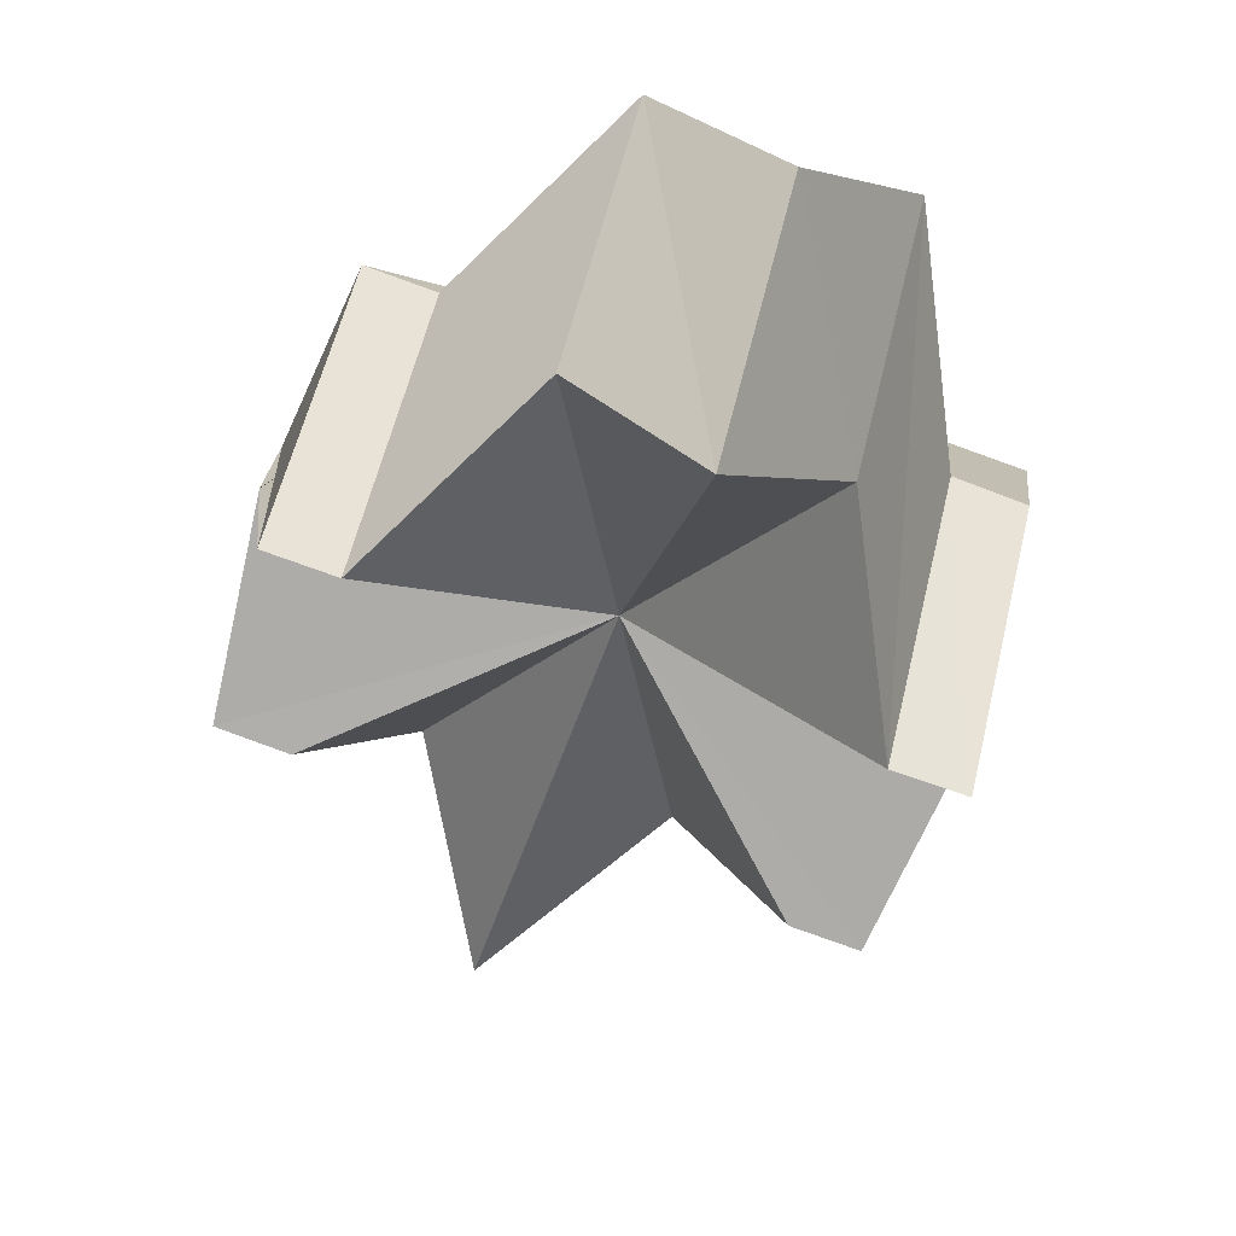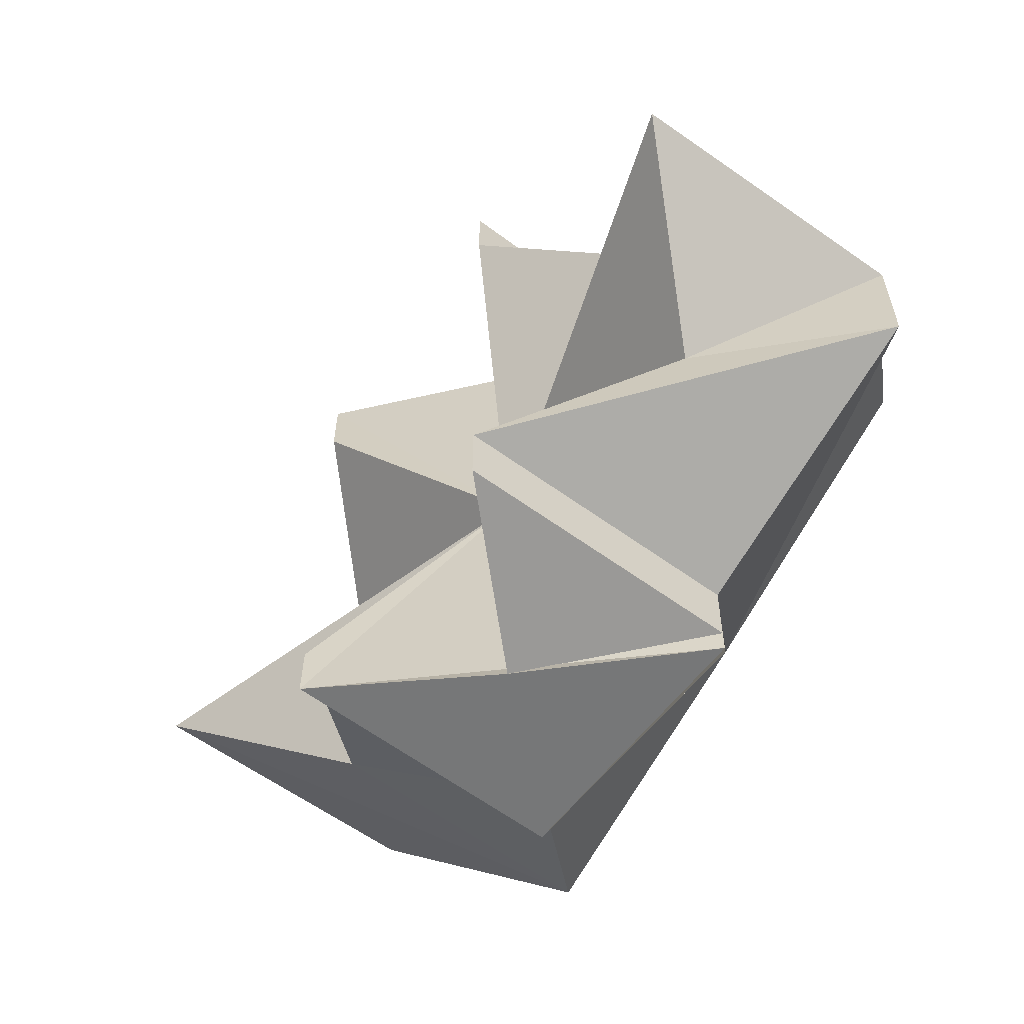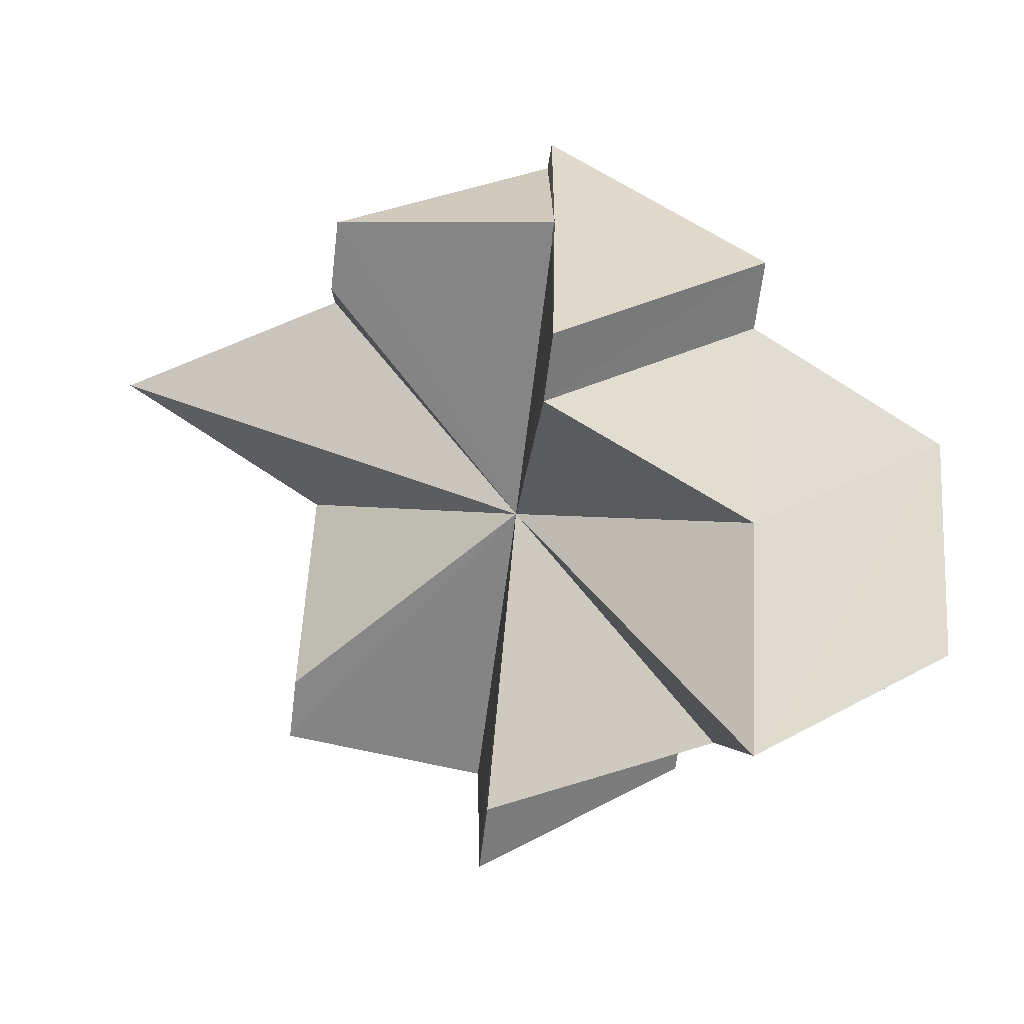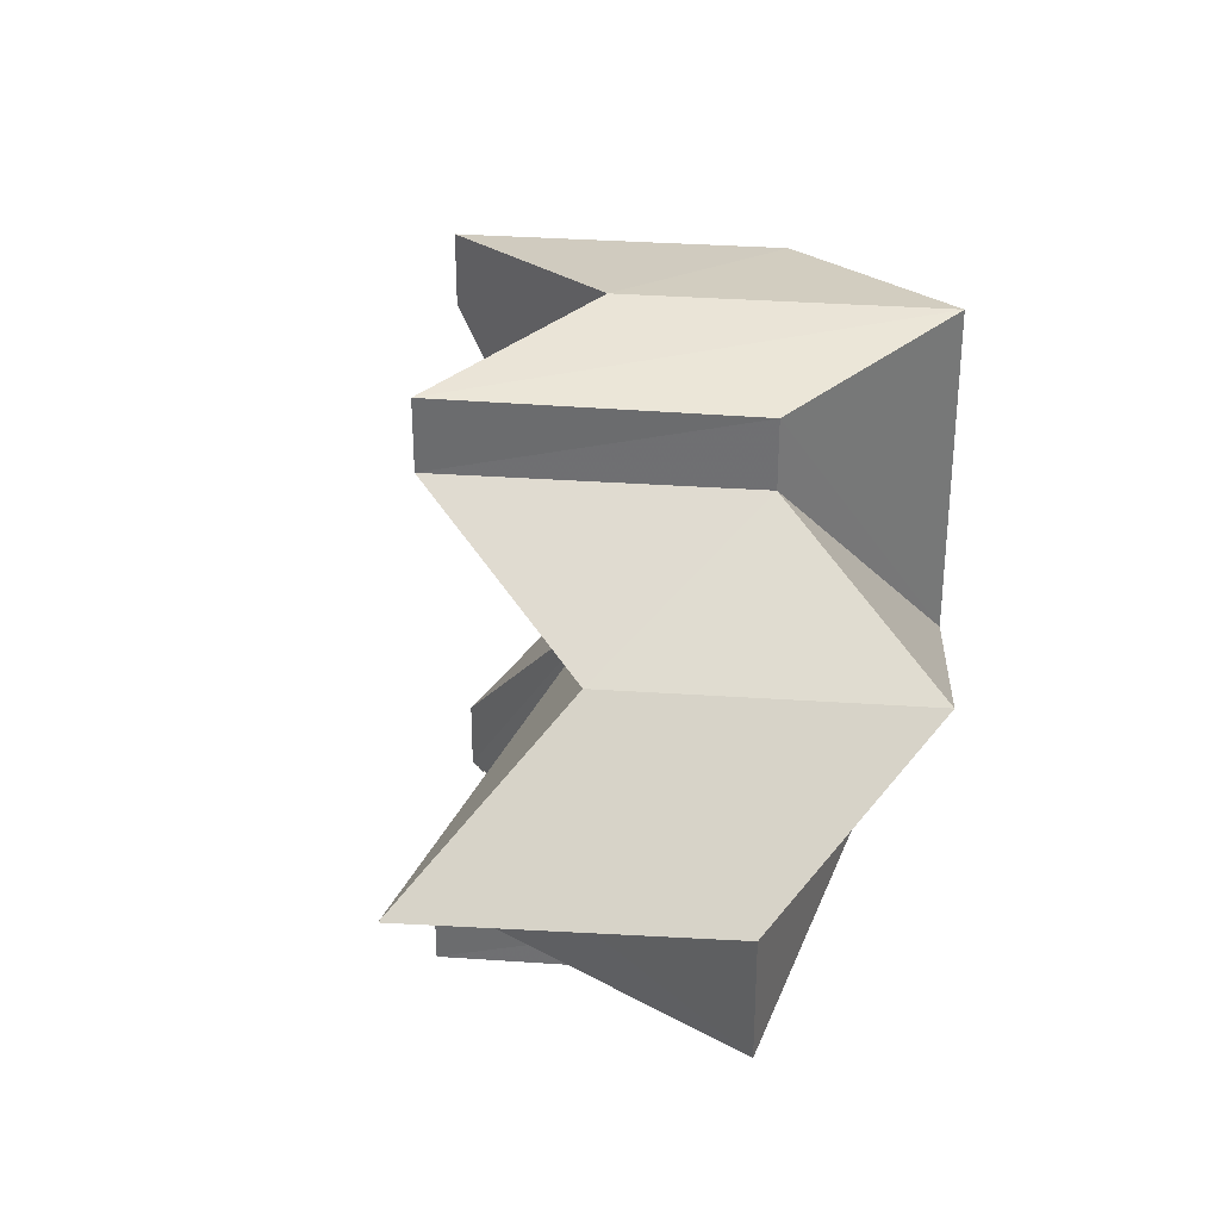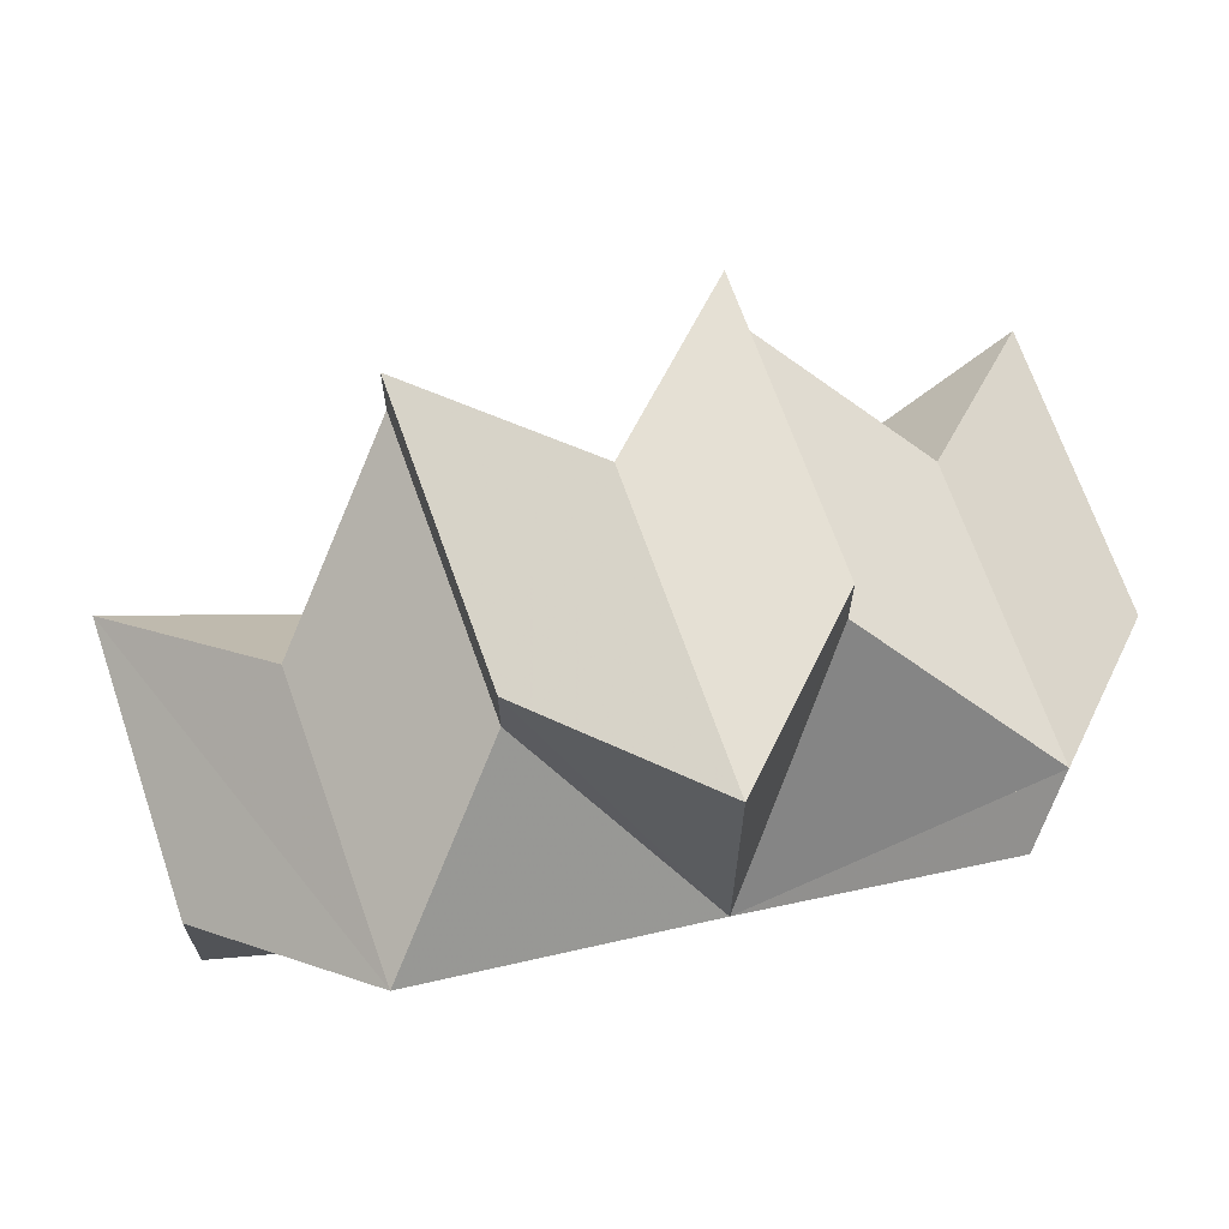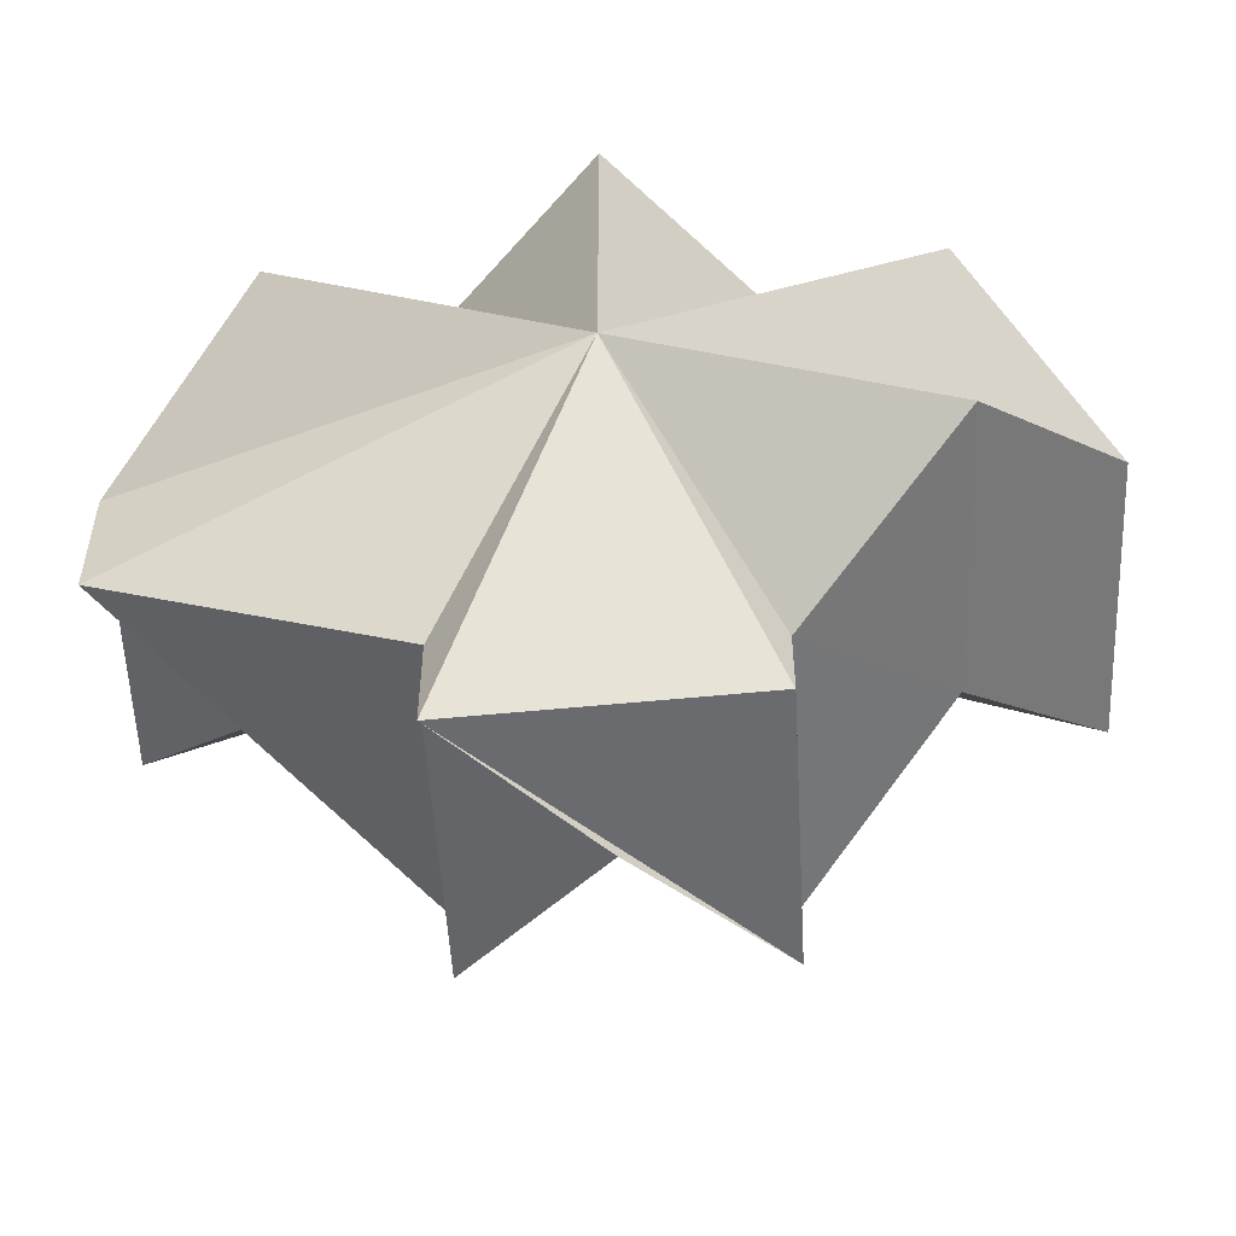
<metadata>
{"format":"obj","ext":"obj","renderer":"f3d","projection":"perspective","resolution":1024,"background":"white","views":[{"elev":-77.0,"azim":-109.8,"up":"+Y"},{"elev":-60.6,"azim":99.1,"up":"+Z"},{"elev":-61.7,"azim":173.2,"up":"+Y"},{"elev":34.9,"azim":139.1,"up":"+Z"},{"elev":68.5,"azim":-154.0,"up":"+Z"},{"elev":-53.8,"azim":-132.2,"up":"+Z"}]}
</metadata>
<code>
o 28961
v 2226 1871 7.91
v 2226 1871 7.911
v 2226 1871 7.91
v 2226 1871 7.91
v 2226 1871 7.911
v 2226 1871 7.911
v 2226 1871 7.91
v 2226 1871 7.925
v 2226 1871 7.911
v 2226 1871 7.925
v 2226 1871 7.914
v 2226 1871 7.911
v 2226 1871 7.915
v 2226 1871 7.925
v 2226 1871 7.919
v 2226 1871 7.91
v 2226 1871 7.931
v 2226 1871 7.936
v 2226 1871 7.94
v 2226 1871 7.941
v 2226 1871 7.939
v 2226 1871 7.936
v 2226 1871 7.931
v 2226 1871 7.941
v 2226 1871 7.931
v 2226 1871 7.925
v 2226 1871 7.919
v 2226 1871 7.92
v 2226 1871 7.925
v 2226 1871 7.931
v 2226 1871 7.915
v 2226 1871 7.92
v 2226 1871 7.931
v 2226 1871 7.931
v 2226 1871 7.936
v 2226 1871 7.936
v 2226 1871 7.939
v 2226 1871 7.94
v 2226 1871 7.925
v 2226 1871 7.941
v 2226 1871 7.939
v 2226 1871 7.936
v 2226 1871 7.925
v 2226 1871 7.925
v 2226 1871 7.931
v 2226 1871 7.939
v 2226 1871 7.941
v 2226 1871 7.925
v 2226 1871 7.931
v 2226 1871 7.919
v 2226 1871 7.931
v 2226 1871 7.925
v 2226 1871 7.931
v 2226 1871 7.925
v 2226 1871 7.936
v 2226 1871 7.931
v 2226 1871 7.925
v 2226 1871 7.919
v 2226 1871 7.92
v 2226 1871 7.925
v 2226 1871 7.919
v 2226 1871 7.925
v 2226 1871 7.919
v 2226 1871 7.914
v 2226 1871 7.911
v 2226 1871 7.911
v 2226 1871 7.911
v 2226 1871 7.915
v 2226 1871 7.911
v 2226 1871 7.91
v 2226 1871 7.911
v 2226 1871 7.911
v 2226 1871 7.914
v 2226 1871 7.911
v 2226 1871 7.914
v 2226 1871 7.919
v 2226 1871 7.911
v 2226 1871 7.914
v 2226 1871 7.91
v 2226 1871 7.919
v 2226 1871 7.919
v 2226 1871 7.939
v 2226 1871 7.939
v 2226 1871 7.931
v 2226 1871 7.936
v 2226 1871 7.936
v 2226 1871 7.931
v 2226 1871 7.939
v 2226 1871 7.941
v 2226 1871 7.94
v 2226 1871 7.941
v 2226 1871 7.939
v 2226 1871 7.941
v 2226 1871 7.939
v 2226 1871 7.941
v 2226 1871 7.925
v 2226 1871 7.931
v 2226 1871 7.925
v 2226 1871 7.925
v 2226 1871 7.919
v 2226 1871 7.925
f 1 2 3
f 4 2 5
f 6 7 3
f 8 9 3
f 10 11 9
f 10 12 13
f 14 15 11
f 14 16 12
f 14 17 18
f 10 18 19
f 8 19 20
f 10 21 22
f 8 22 23
f 14 24 21
f 14 25 26
f 8 26 27
f 14 28 29
f 8 29 30
f 8 31 32
f 29 33 34
f 33 35 34
f 30 35 36
f 36 37 38
f 39 40 37
f 35 41 42
f 43 41 35
f 44 35 45
f 44 46 47
f 44 48 49
f 39 50 48
f 51 48 52
f 53 54 51
f 39 53 55
f 39 56 57
f 43 57 58
f 59 57 60
f 61 62 59
f 31 63 59
f 64 63 31
f 43 63 64
f 43 64 65
f 66 64 67
f 67 64 68
f 43 69 70
f 71 70 72
f 73 74 72
f 27 75 73
f 44 75 76
f 43 77 75
f 75 77 78
f 43 79 77
f 80 75 81
f 26 80 81
f 43 55 82
f 82 55 83
f 55 84 85
f 86 84 87
f 88 55 86
f 89 82 88
f 90 91 89
f 92 93 90
f 93 94 95
f 96 97 98
f 99 100 101

</code>
